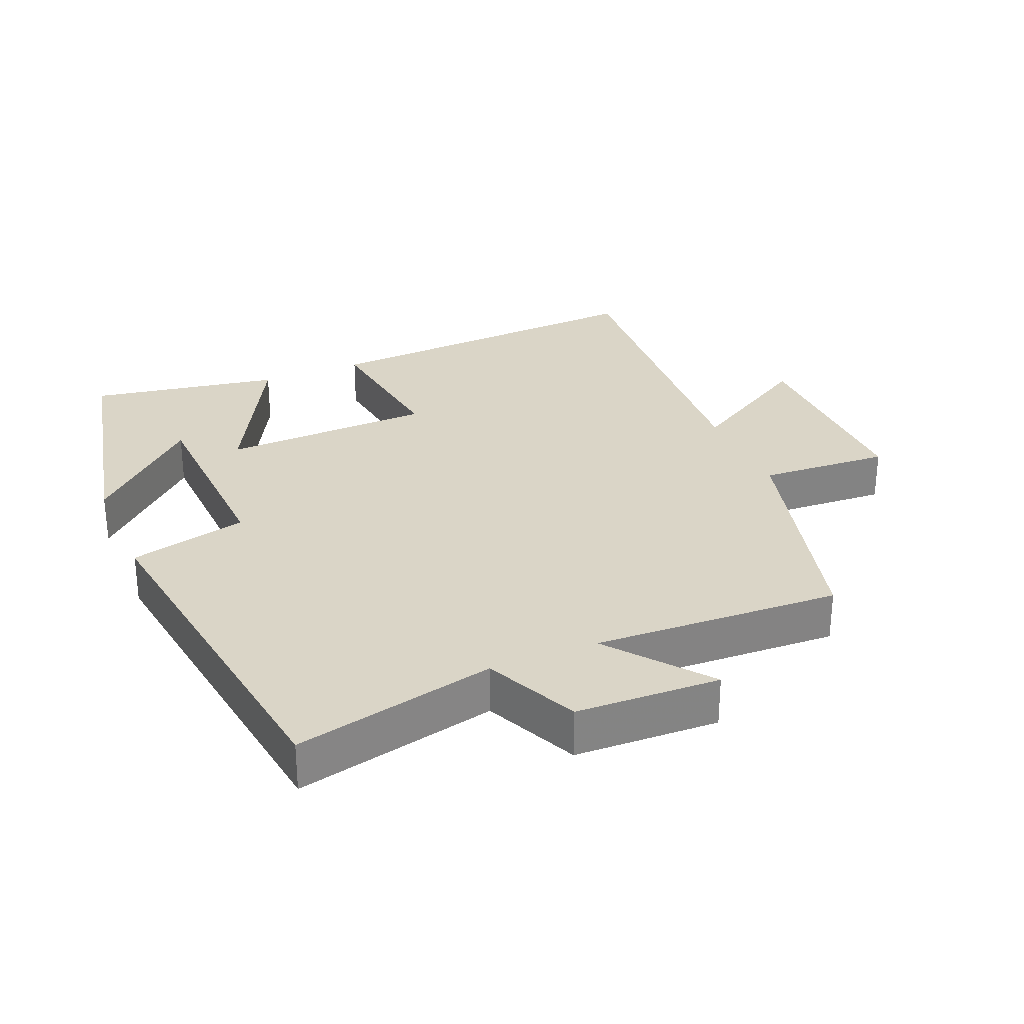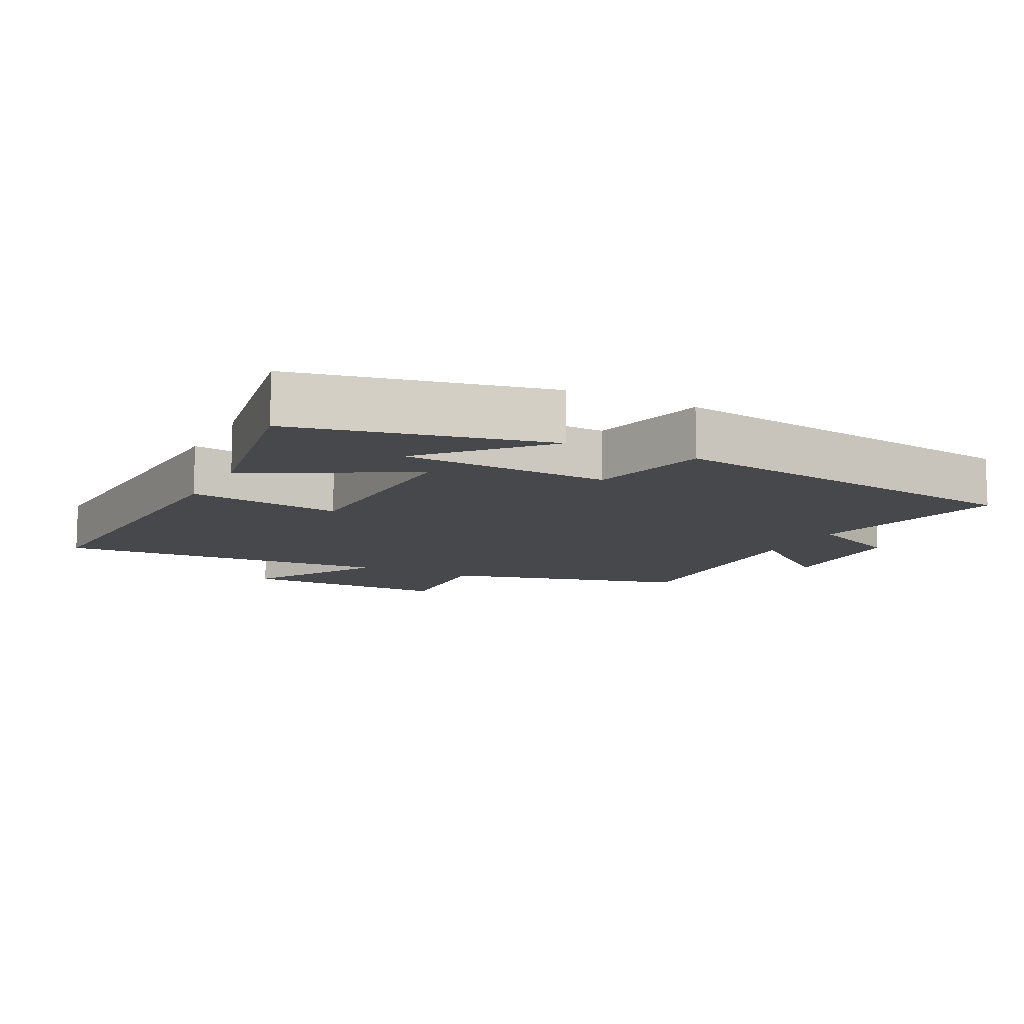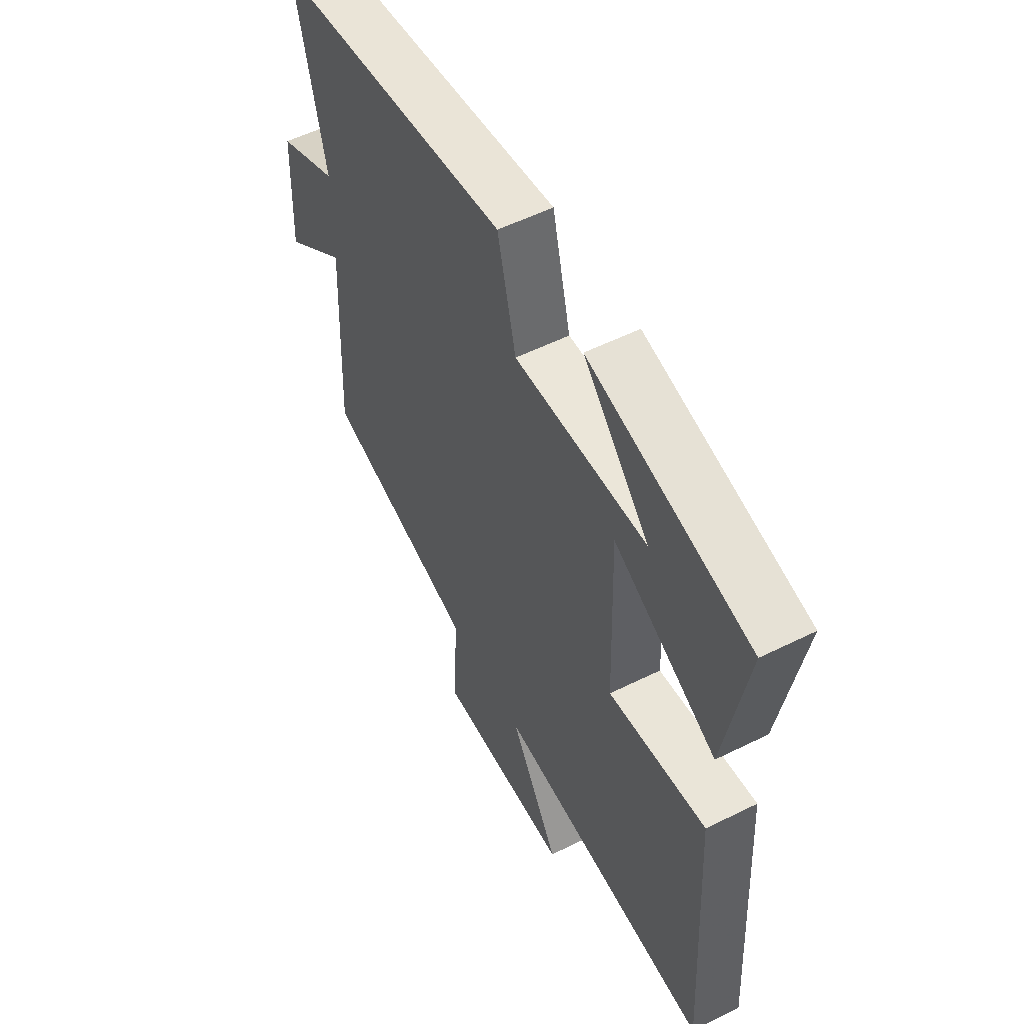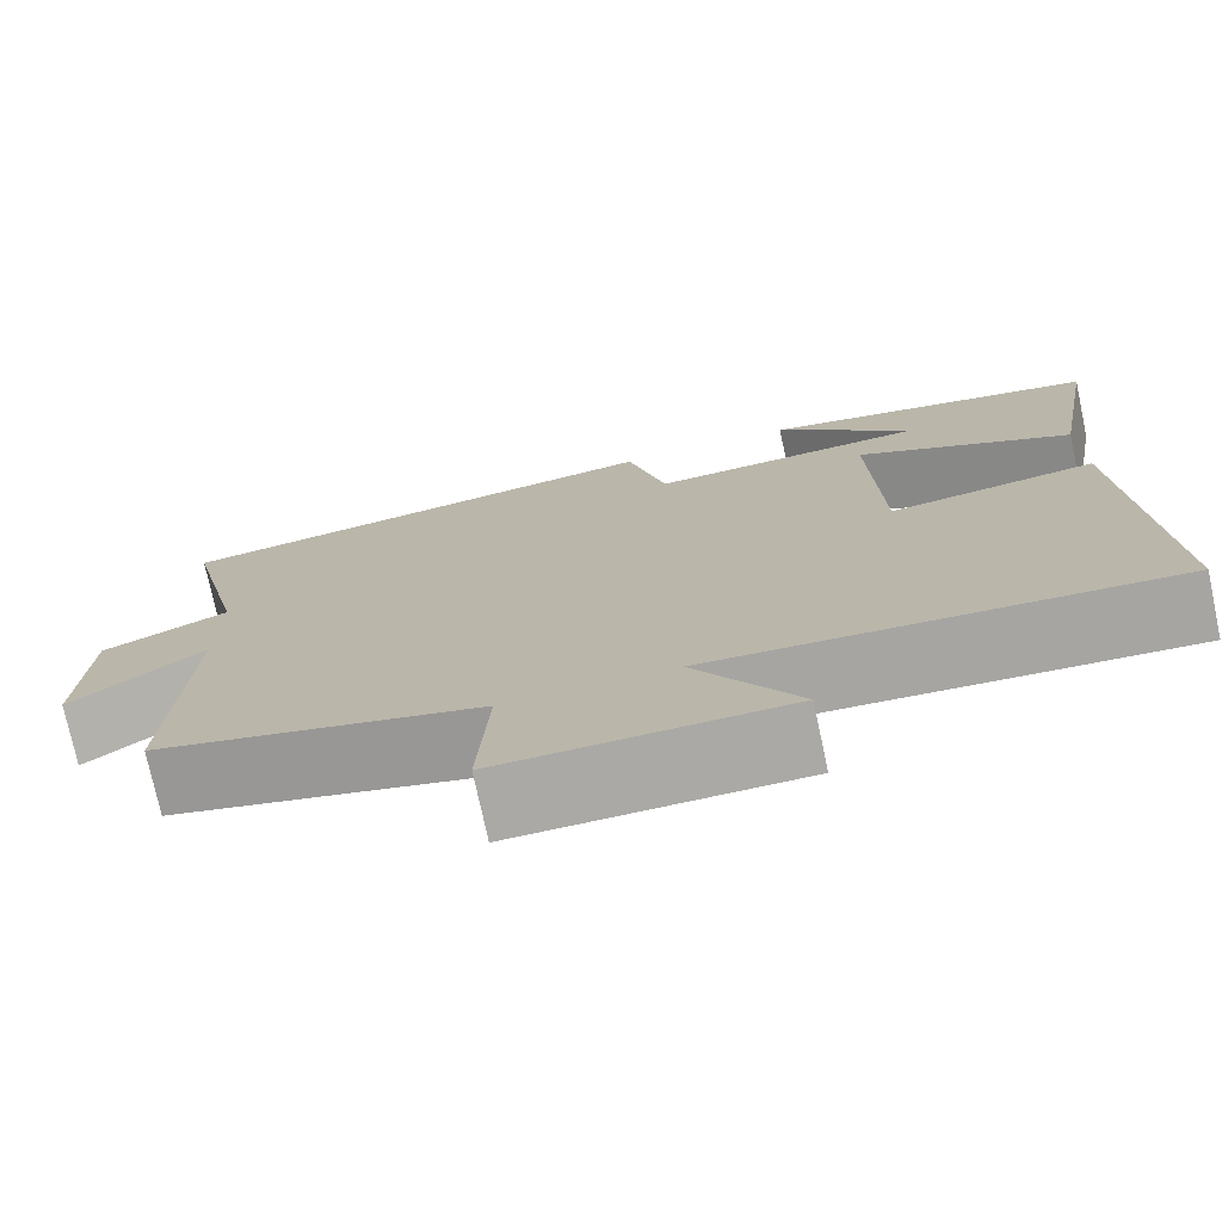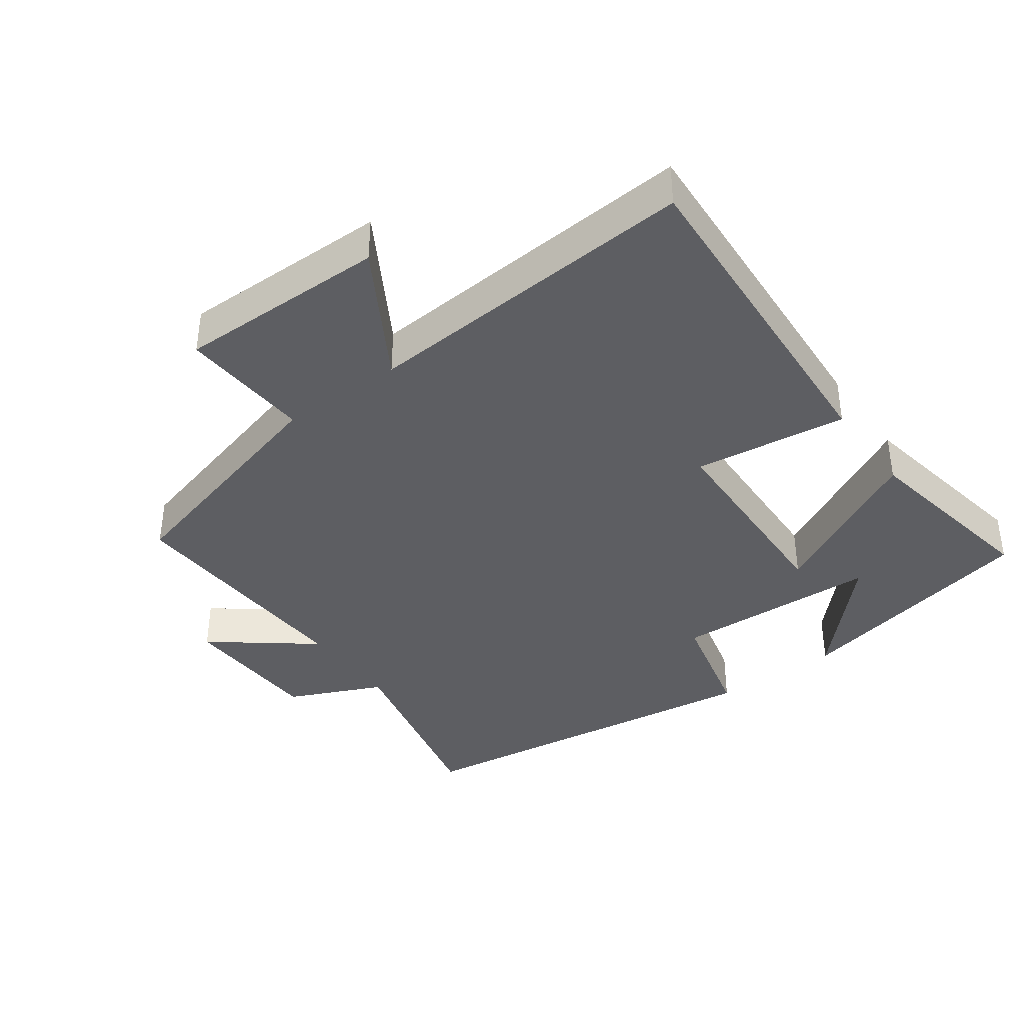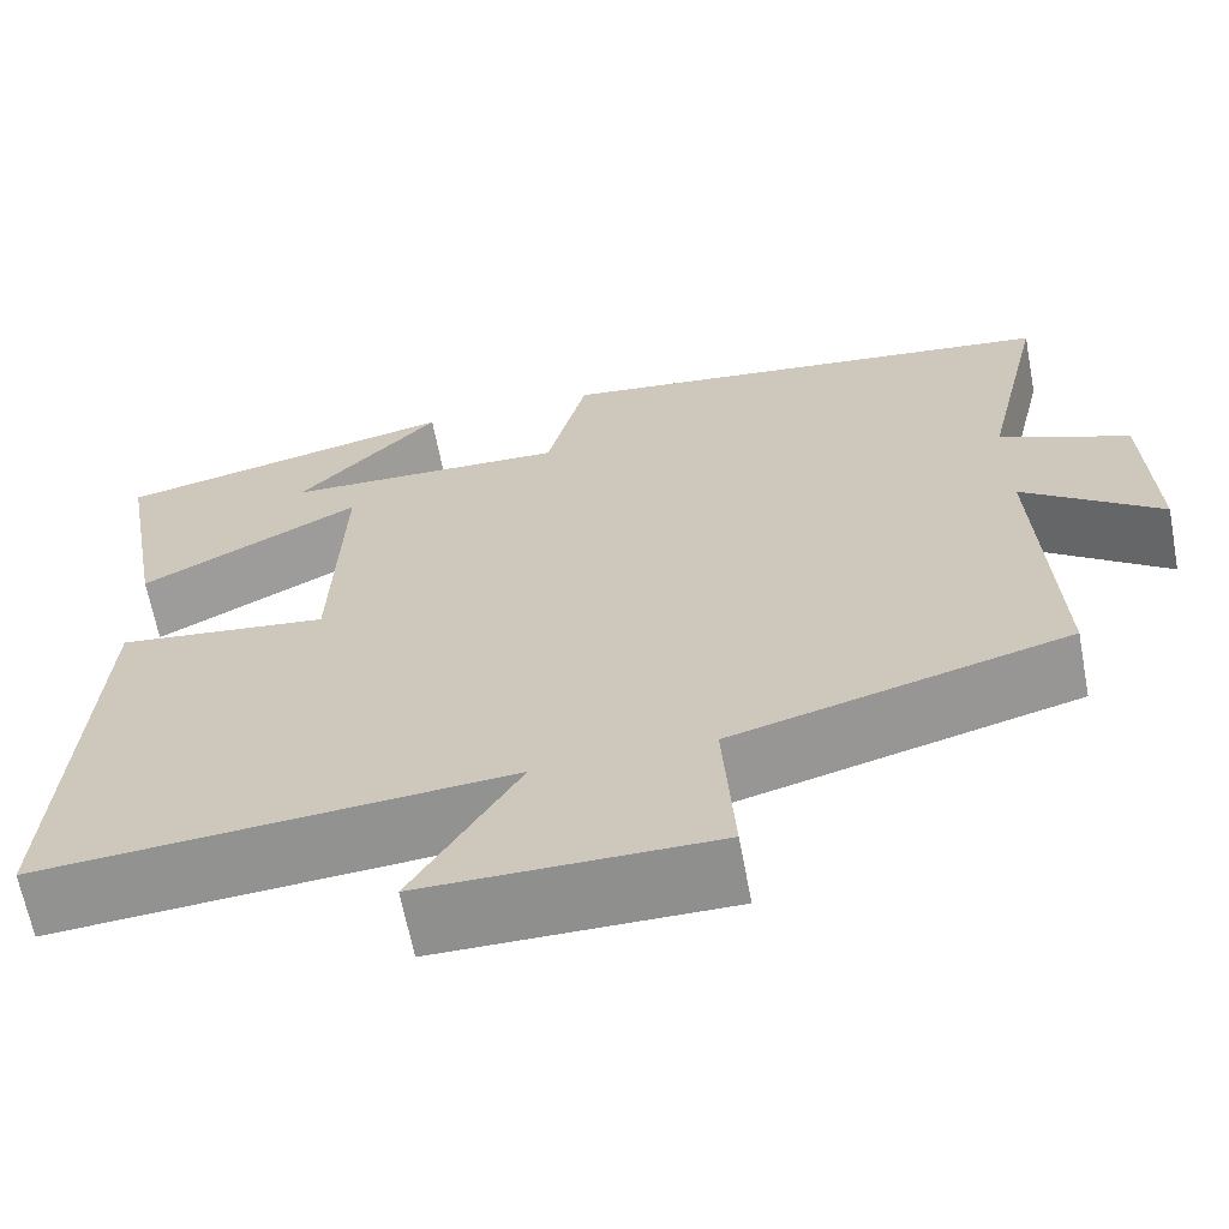
<metadata>
{"format":"obj","ext":"obj","renderer":"f3d","projection":"perspective","resolution":1024,"background":"white","views":[{"elev":29.0,"azim":67.0,"up":"+Y"},{"elev":-11.1,"azim":-27.1,"up":"+Y"},{"elev":54.6,"azim":-117.8,"up":"+Z"},{"elev":-75.3,"azim":-167.9,"up":"+Z"},{"elev":-38.5,"azim":-144.1,"up":"+Y"},{"elev":-65.2,"azim":10.7,"up":"+Z"}]}
</metadata>
<code>
v -0.55 0.07 0.417
v -0.179 0.07 0.5
v -0.332 0.07 0.336
v -0.026 0.07 0.324
v 0.017 0.07 0.5
v 0.568 0.07 0.426
v 0.5 0.07 0.127
v 0.64 0.07 0.064
v 0.648 0.07 -0.15
v 0.5 0.07 -0.035
v 0.517 0.07 -0.403
v 0.157 0.07 -0.5
v 0.169 0.07 -0.695
v -0.143 0.07 -0.693
v -0.029 0.07 -0.5
v -0.53 0.07 -0.537
v -0.5 0.07 -0.026
v -0.273 0.07 -0.055
v -0.263 0.07 0.259
v -0.5 0.07 0.134
v -0.55 0 0.417
v -0.179 0 0.5
v -0.332 0 0.336
v -0.026 0 0.324
v 0.017 0 0.5
v 0.568 0 0.426
v 0.5 0 0.127
v 0.64 0 0.064
v 0.648 0 -0.15
v 0.5 0 -0.035
v 0.517 0 -0.403
v 0.157 0 -0.5
v 0.169 0 -0.695
v -0.143 0 -0.693
v -0.029 0 -0.5
v -0.53 0 -0.537
v -0.5 0 -0.026
v -0.273 0 -0.055
v -0.263 0 0.259
v -0.5 0 0.134
f 19 20 1
f 15 16 17 18
f 15 18 19
f 12 13 14 15
f 10 11 12 15
f 10 15 19
f 7 8 9 10
f 7 10 19
f 4 5 6 7
f 3 4 7 19
f 1 2 3
f 1 3 19
f 21 40 39
f 38 37 36 35
f 39 38 35
f 35 34 33 32
f 35 32 31 30
f 39 35 30
f 30 29 28 27
f 39 30 27
f 27 26 25 24
f 39 27 24 23
f 23 22 21
f 39 23 21
f 1 21 22 2
f 2 22 23 3
f 3 23 24 4
f 4 24 25 5
f 5 25 26 6
f 6 26 27 7
f 7 27 28 8
f 8 28 29 9
f 9 29 30 10
f 10 30 31 11
f 11 31 32 12
f 12 32 33 13
f 13 33 34 14
f 14 34 35 15
f 15 35 36 16
f 16 36 37 17
f 17 37 38 18
f 18 38 39 19
f 19 39 40 20
f 20 40 21 1

</code>
